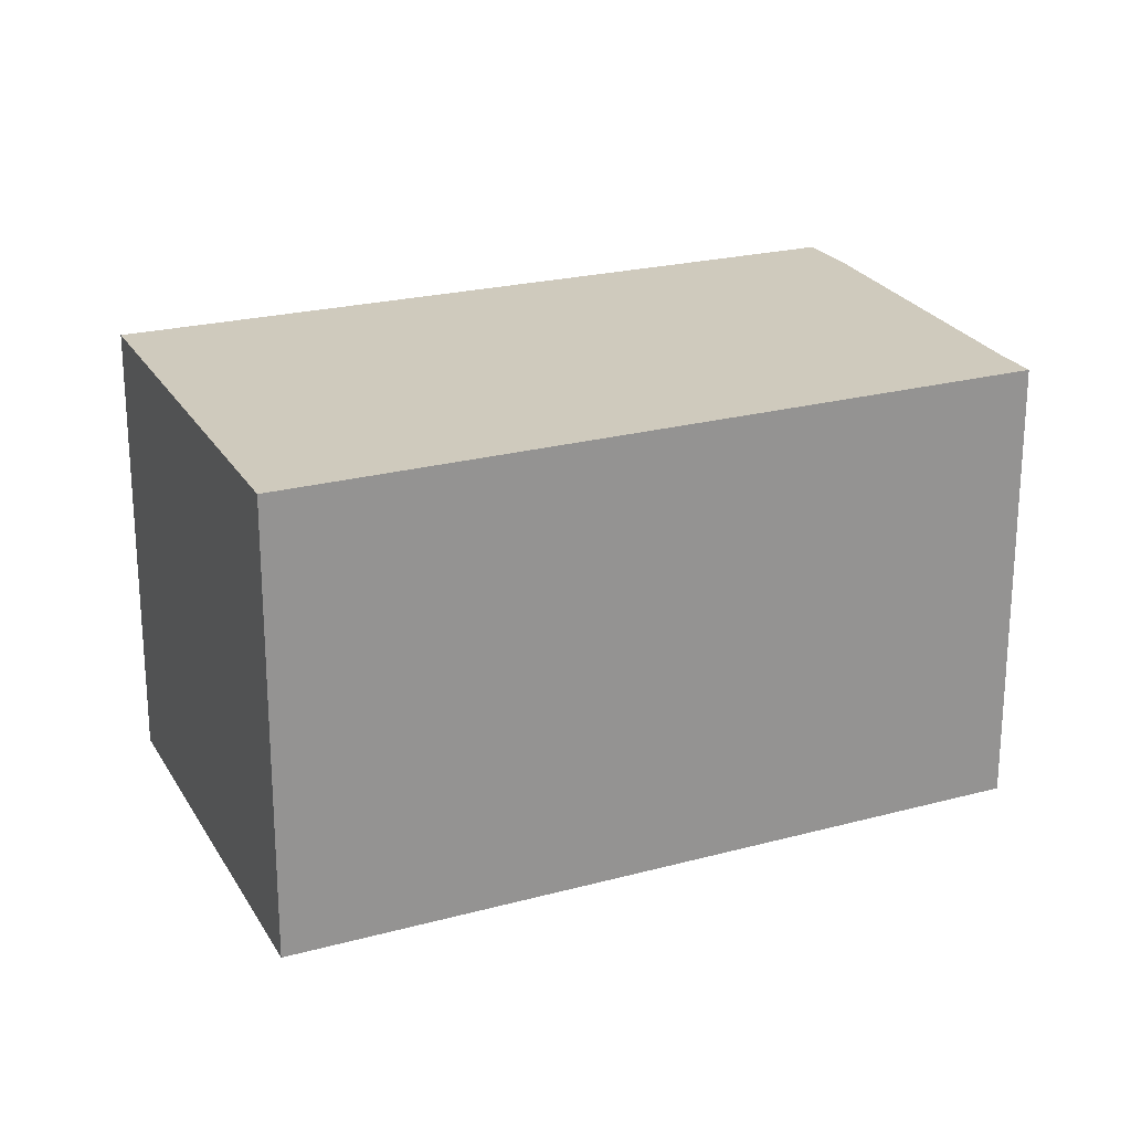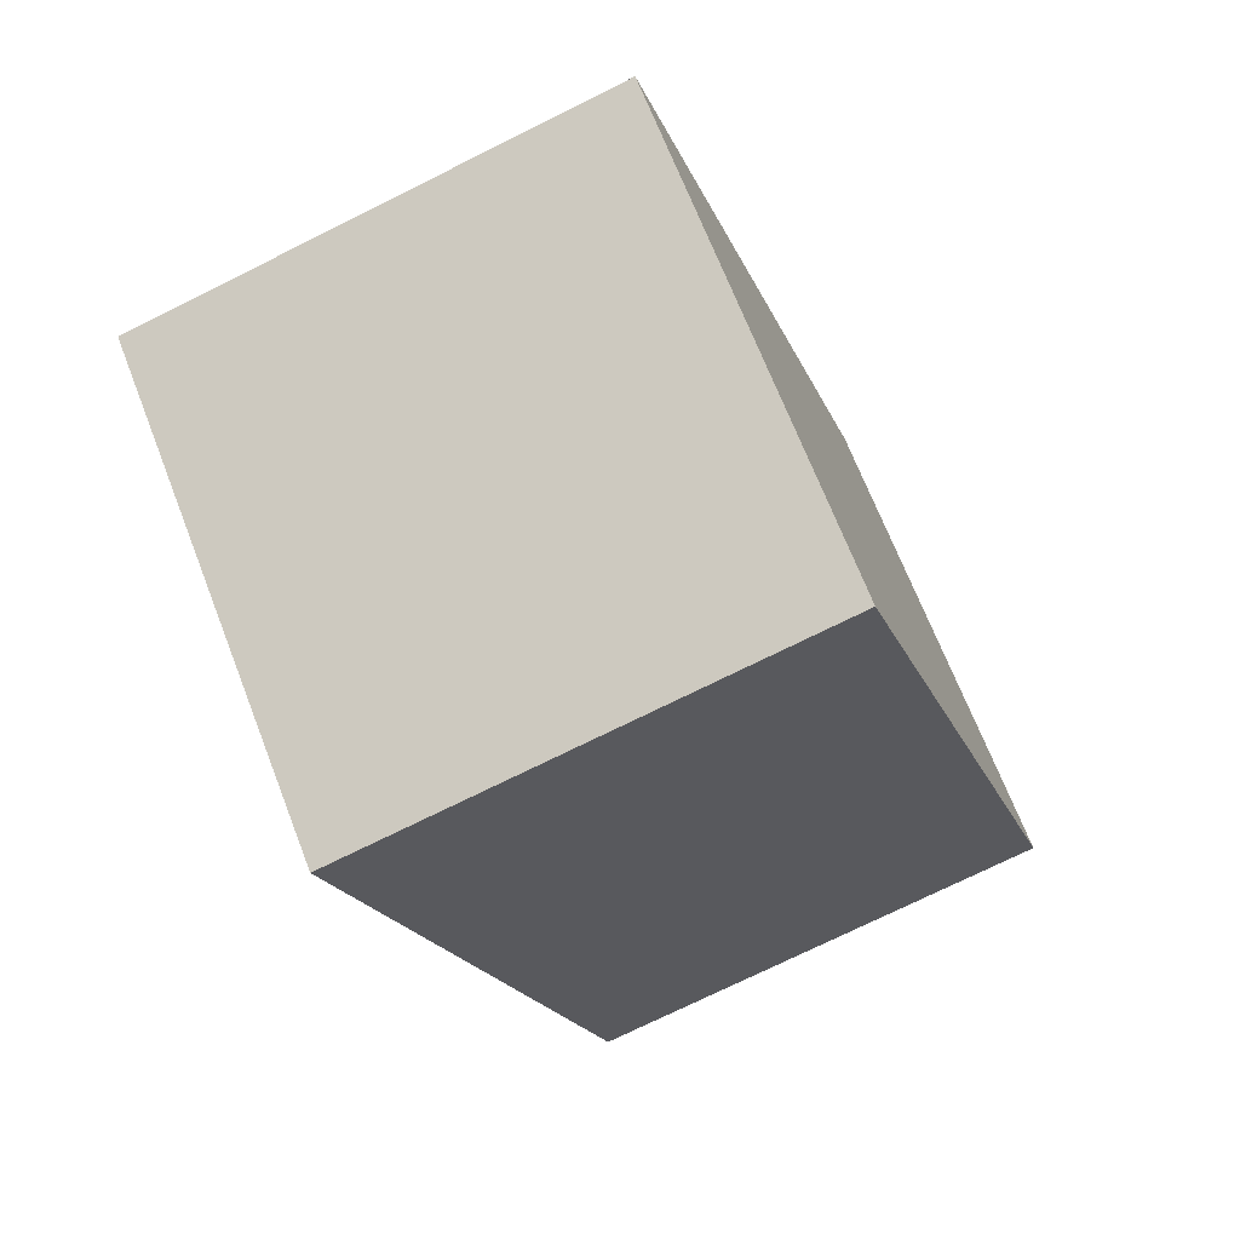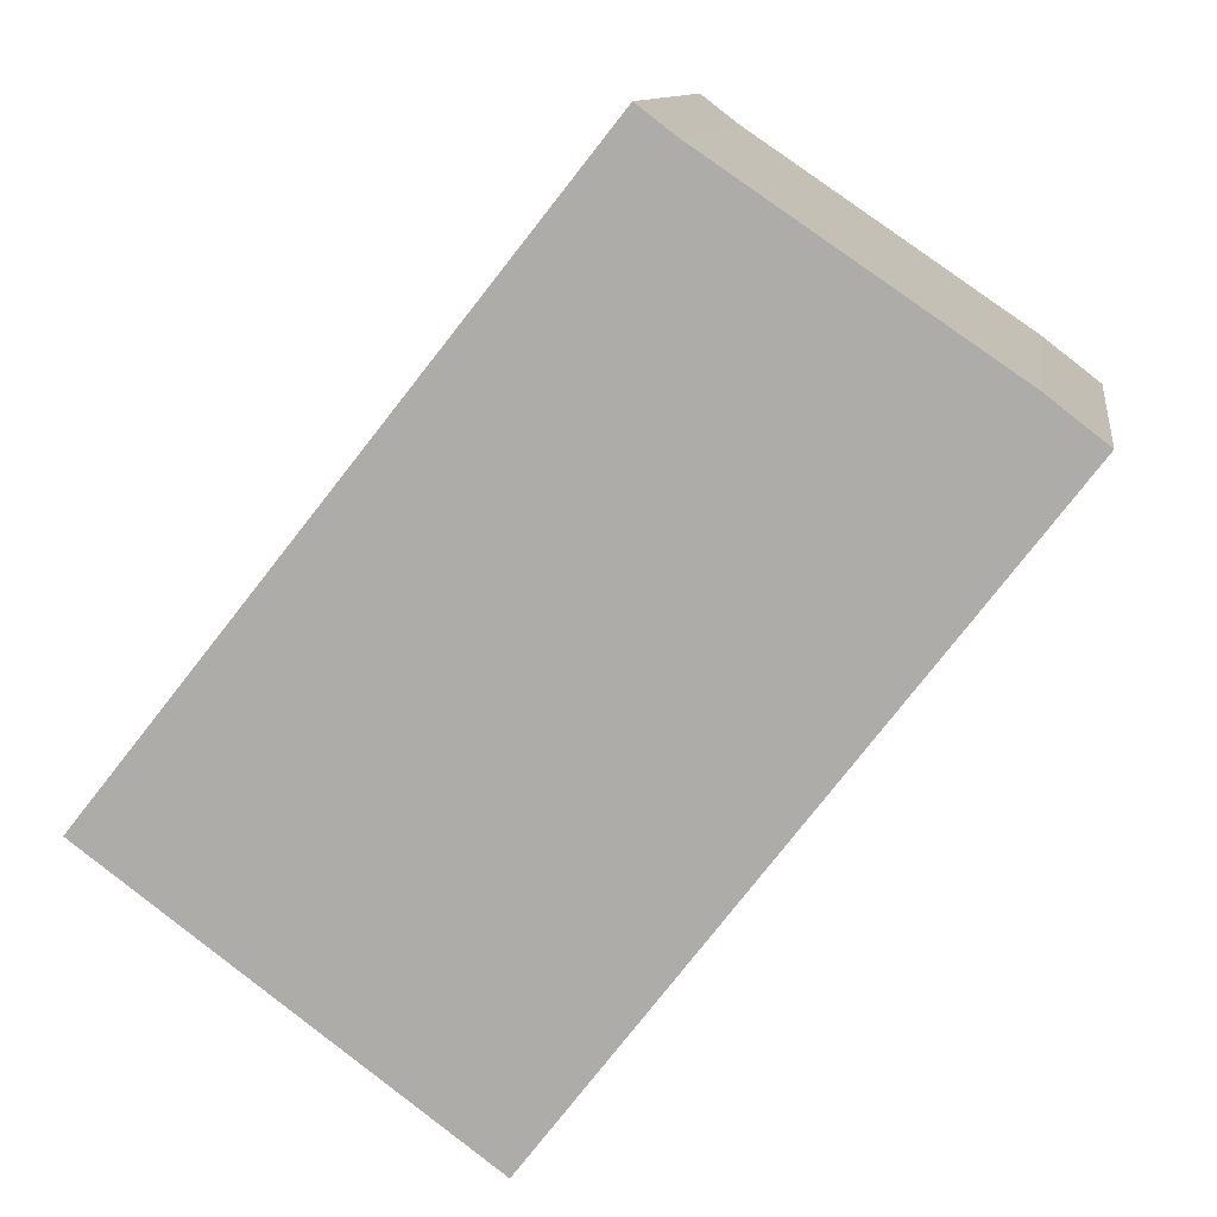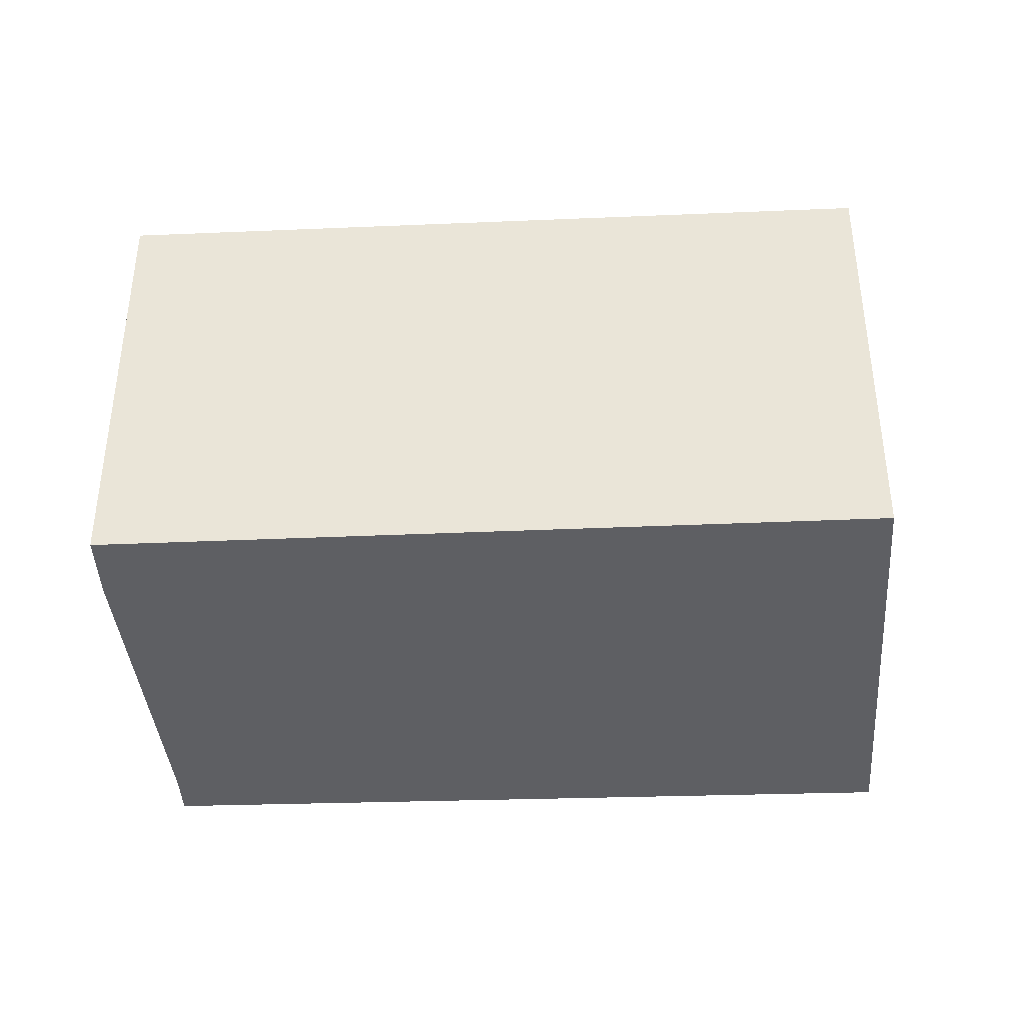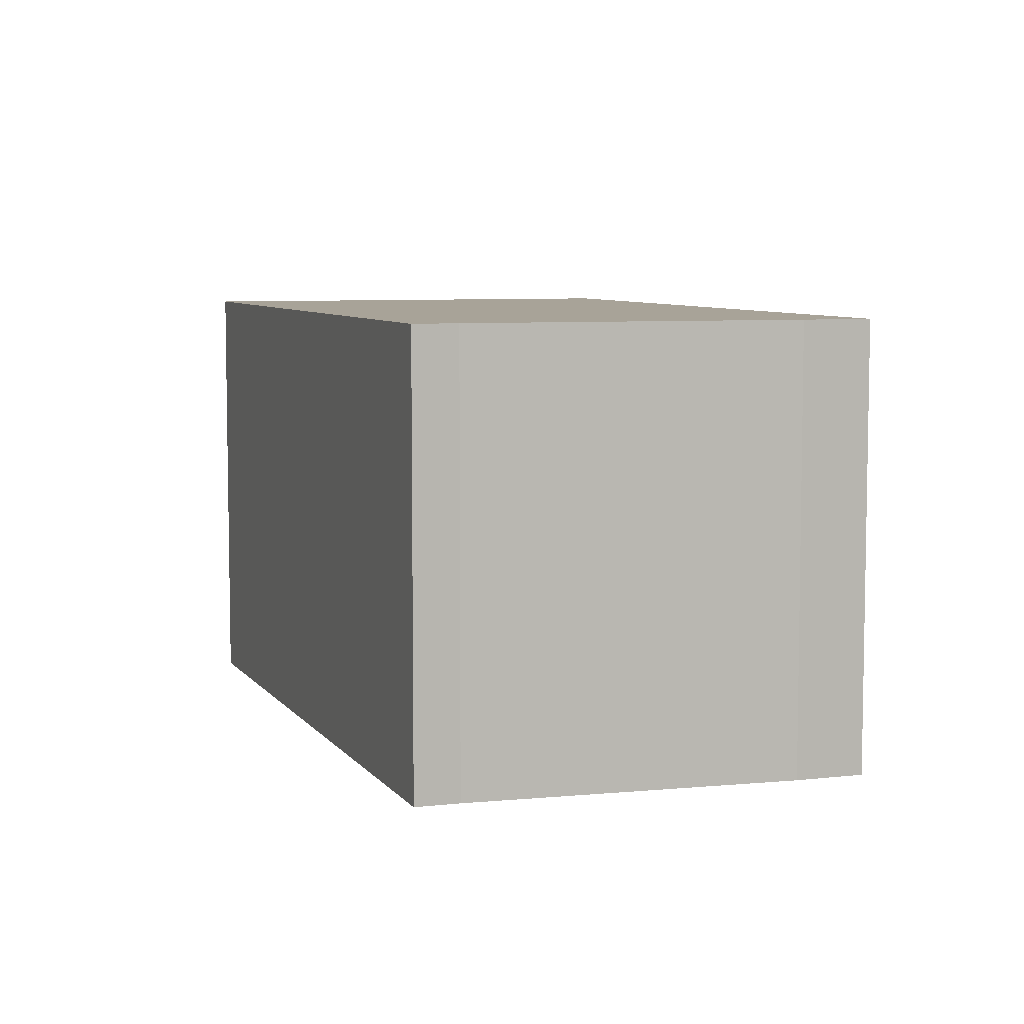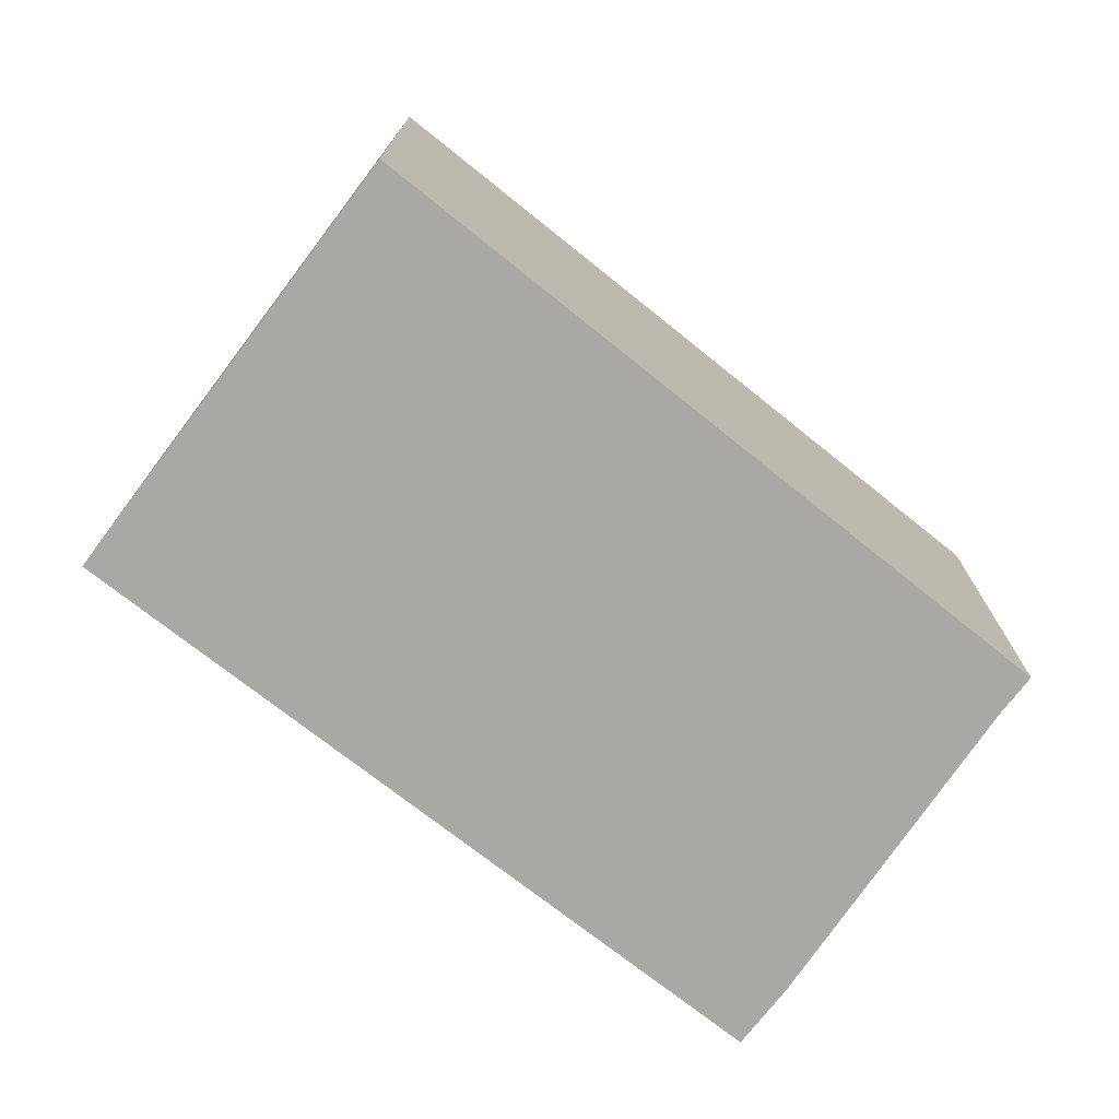
<metadata>
{"format":"obj","ext":"obj","renderer":"f3d","projection":"perspective","resolution":1024,"background":"white","views":[{"elev":23.1,"azim":-76.5,"up":"+Y"},{"elev":-73.0,"azim":-63.5,"up":"+Z"},{"elev":10.9,"azim":8.4,"up":"+Z"},{"elev":-41.2,"azim":130.4,"up":"+Y"},{"elev":6.9,"azim":18.6,"up":"+Y"},{"elev":-75.2,"azim":-90.4,"up":"+Y"}]}
</metadata>
<code>
v  2.399 2.873 -1.783
v  5.075 2.873 2.456
v  5.433 2.873 2.179
v  3.28 2.873 3.675
v  3.047 2.873 3.853
v  0 2.873 1.759e-16
v  5.433 -1.334e-16 2.179
v  2.399 1.092e-16 -1.783
v  0 0 0
v  3.047 -2.359e-16 3.853
v  5.075 -1.504e-16 2.456
v  3.28 -2.25e-16 3.675
g defaultobject
f 1 2 3
f 2 1 4
f 4 1 5
f 5 1 6
f 7 1 3
f 1 7 8
f 8 6 1
f 6 8 9
f 9 5 6
f 5 9 10
f 11 3 2
f 3 11 7
f 10 4 5
f 4 10 12
f 12 2 4
f 2 12 11
f 7 9 8
f 9 7 12
f 9 12 10
f 12 7 11

</code>
